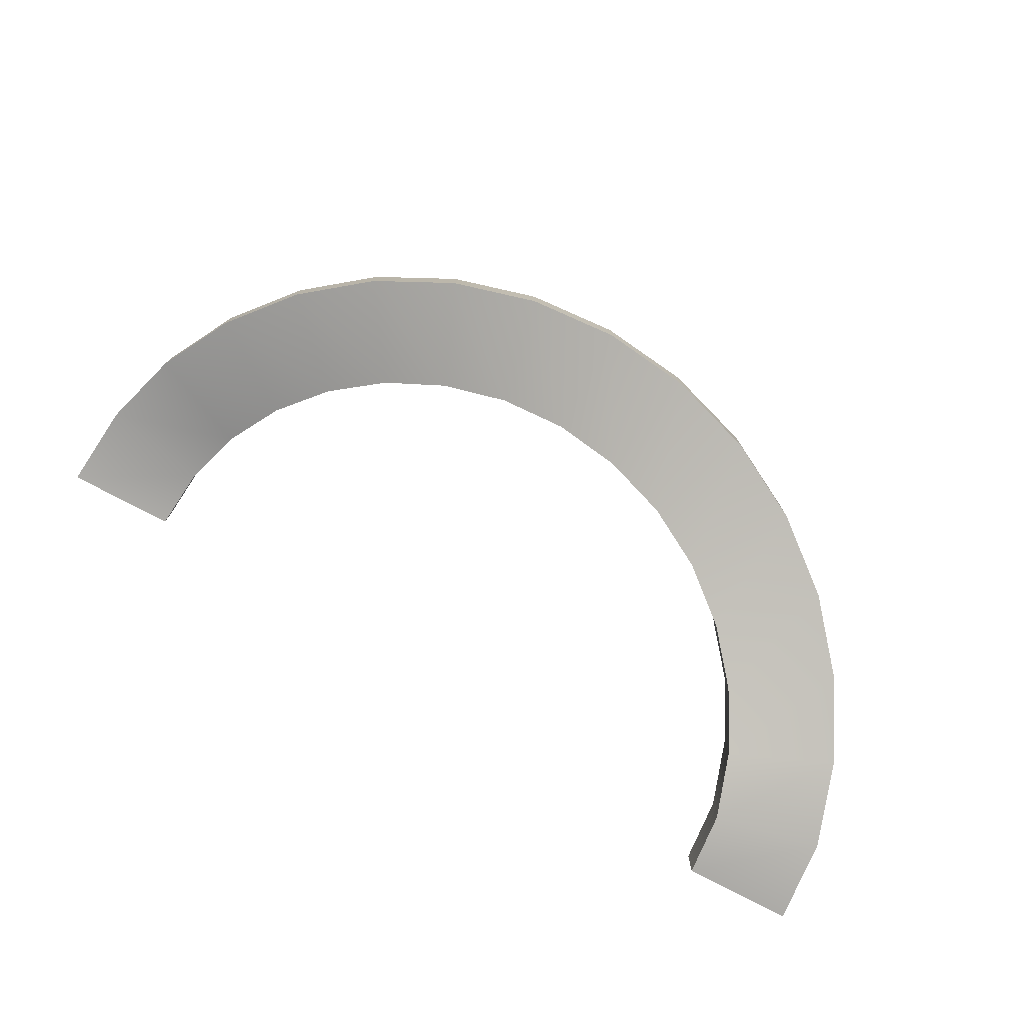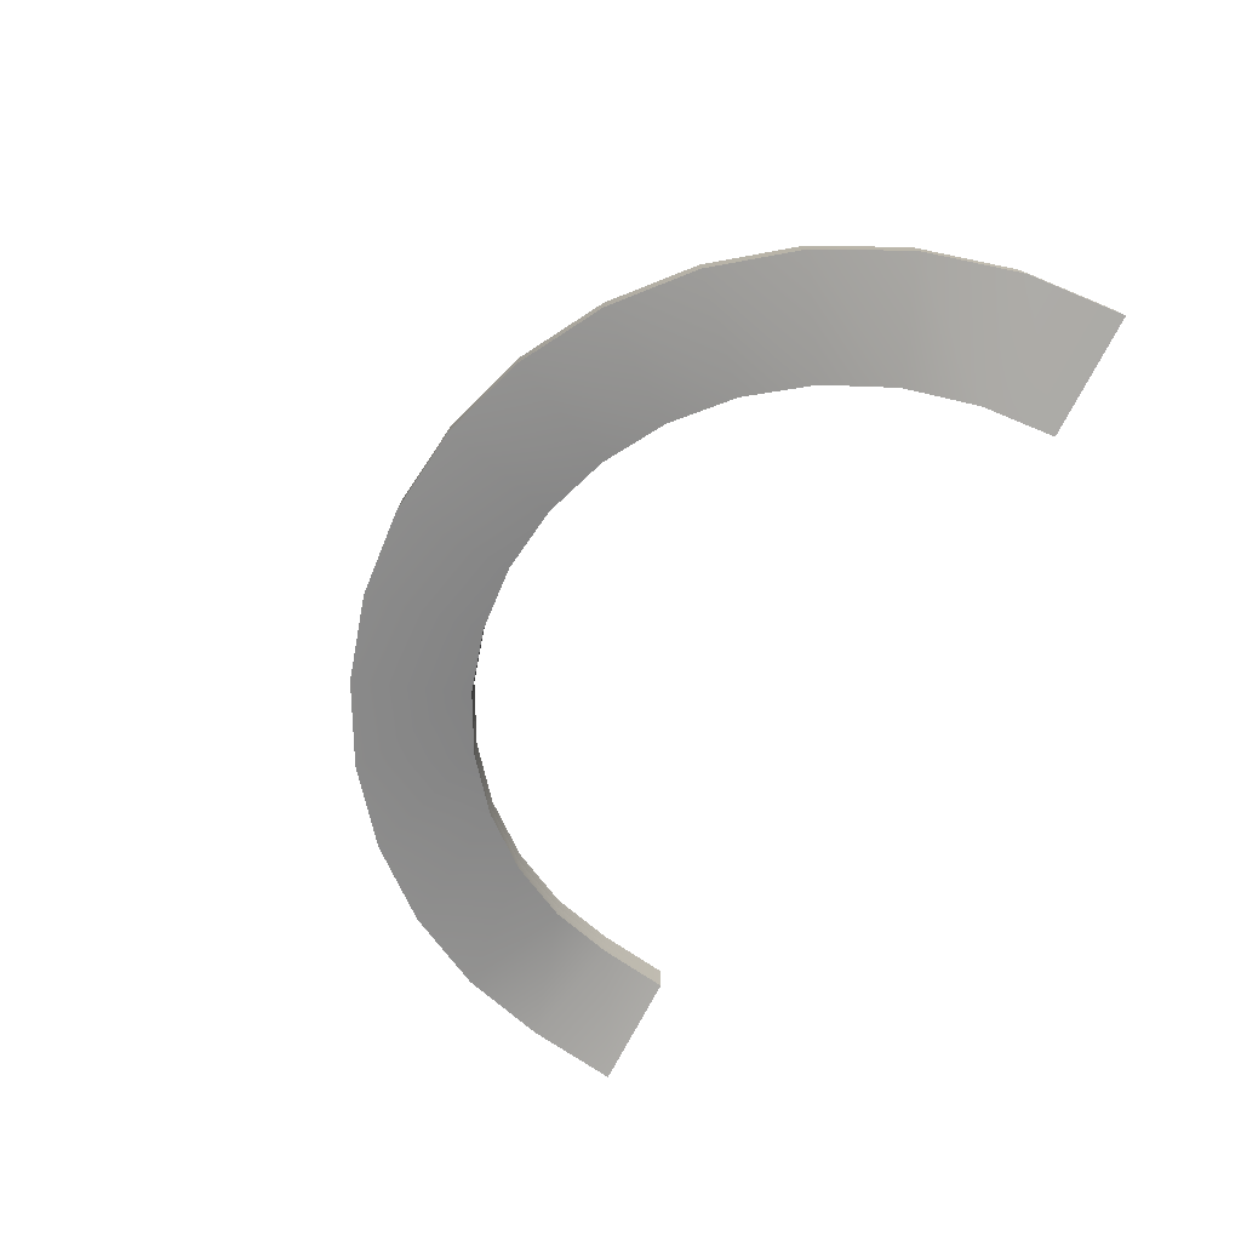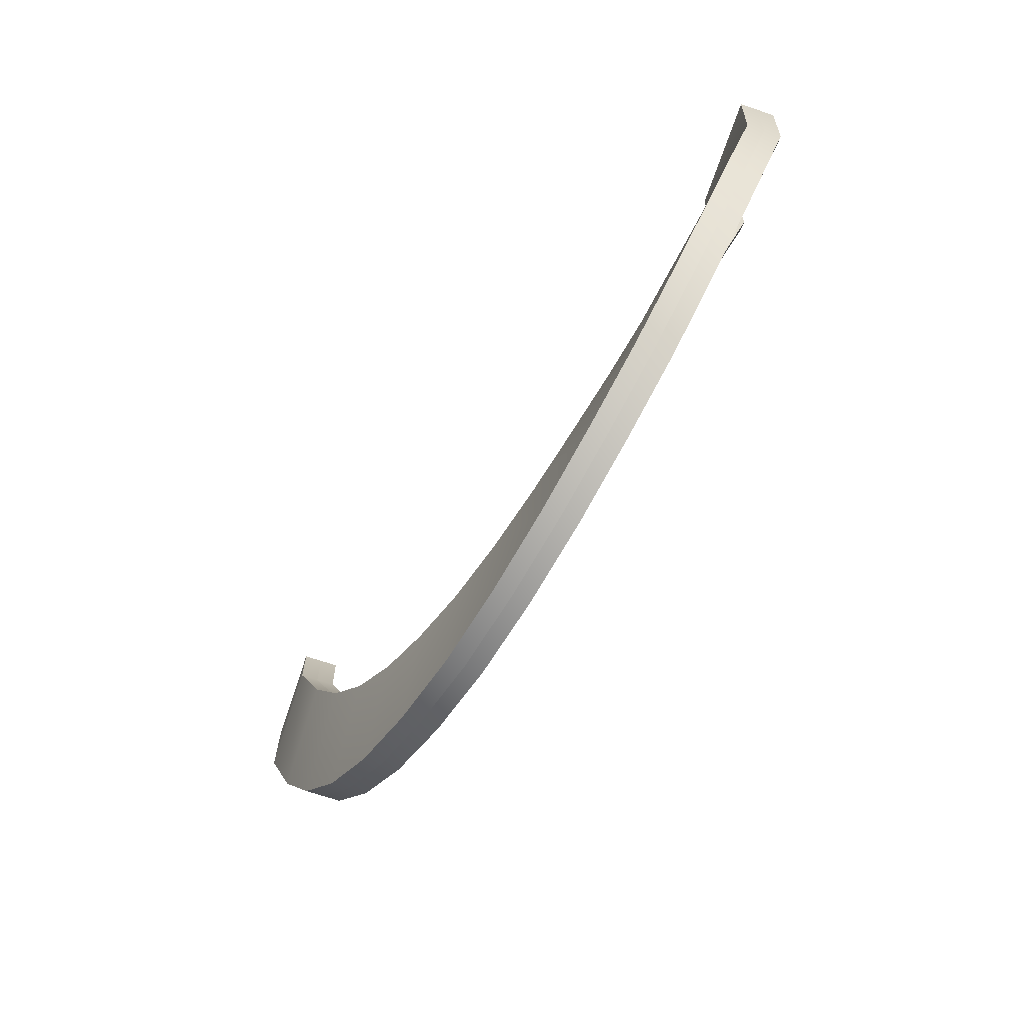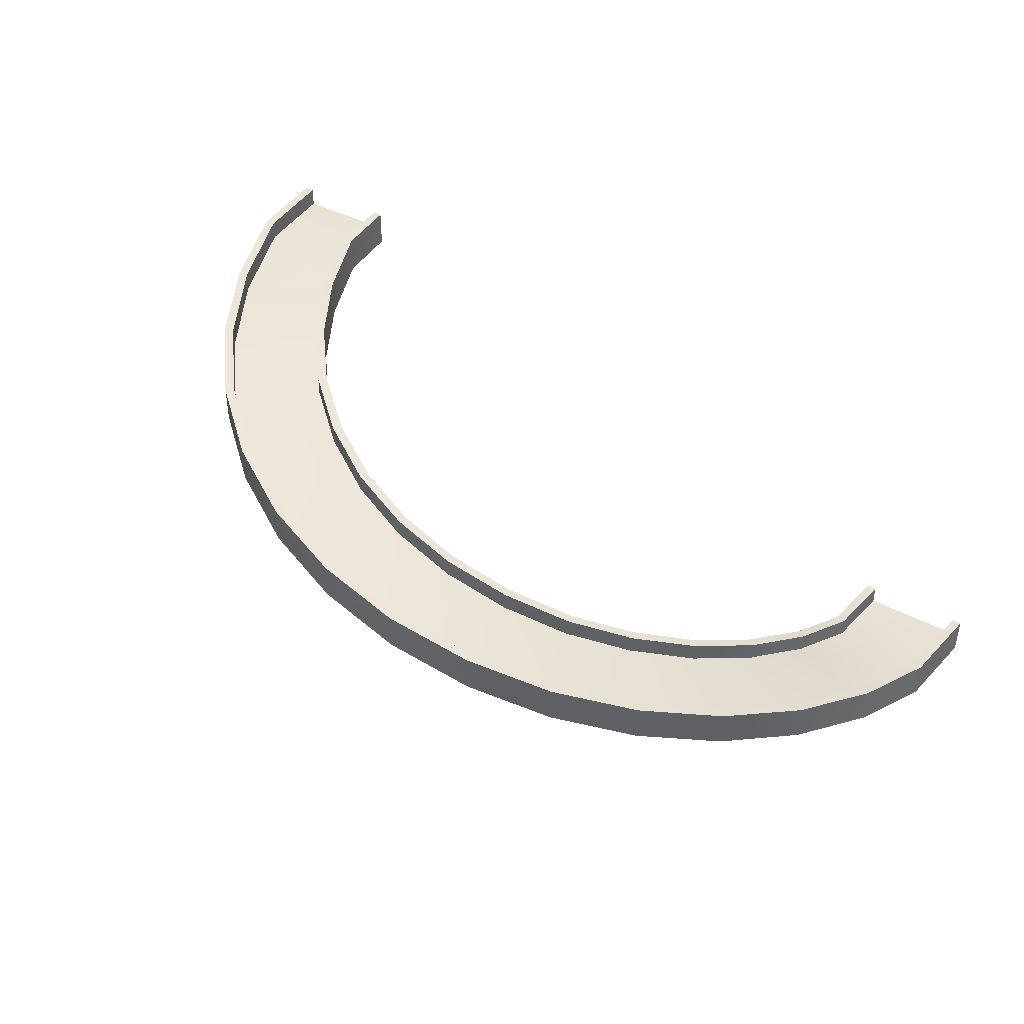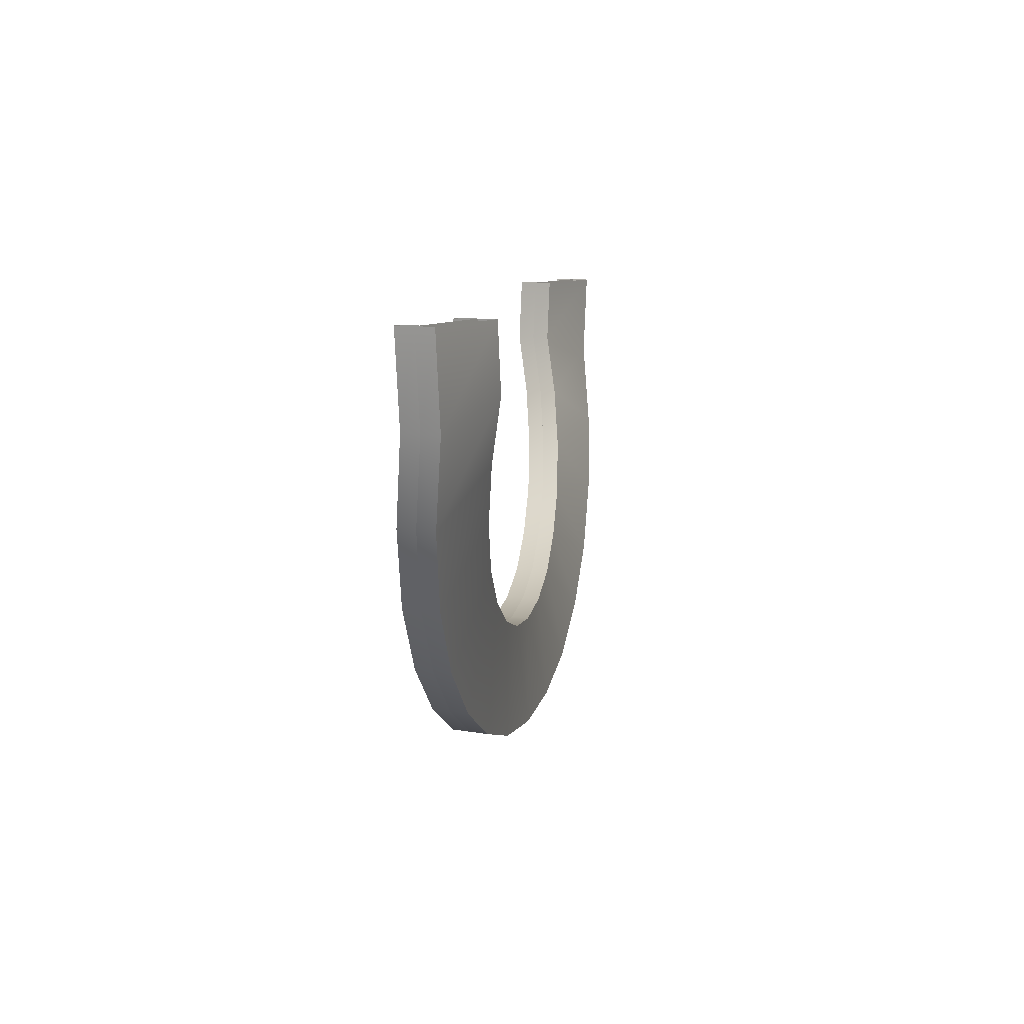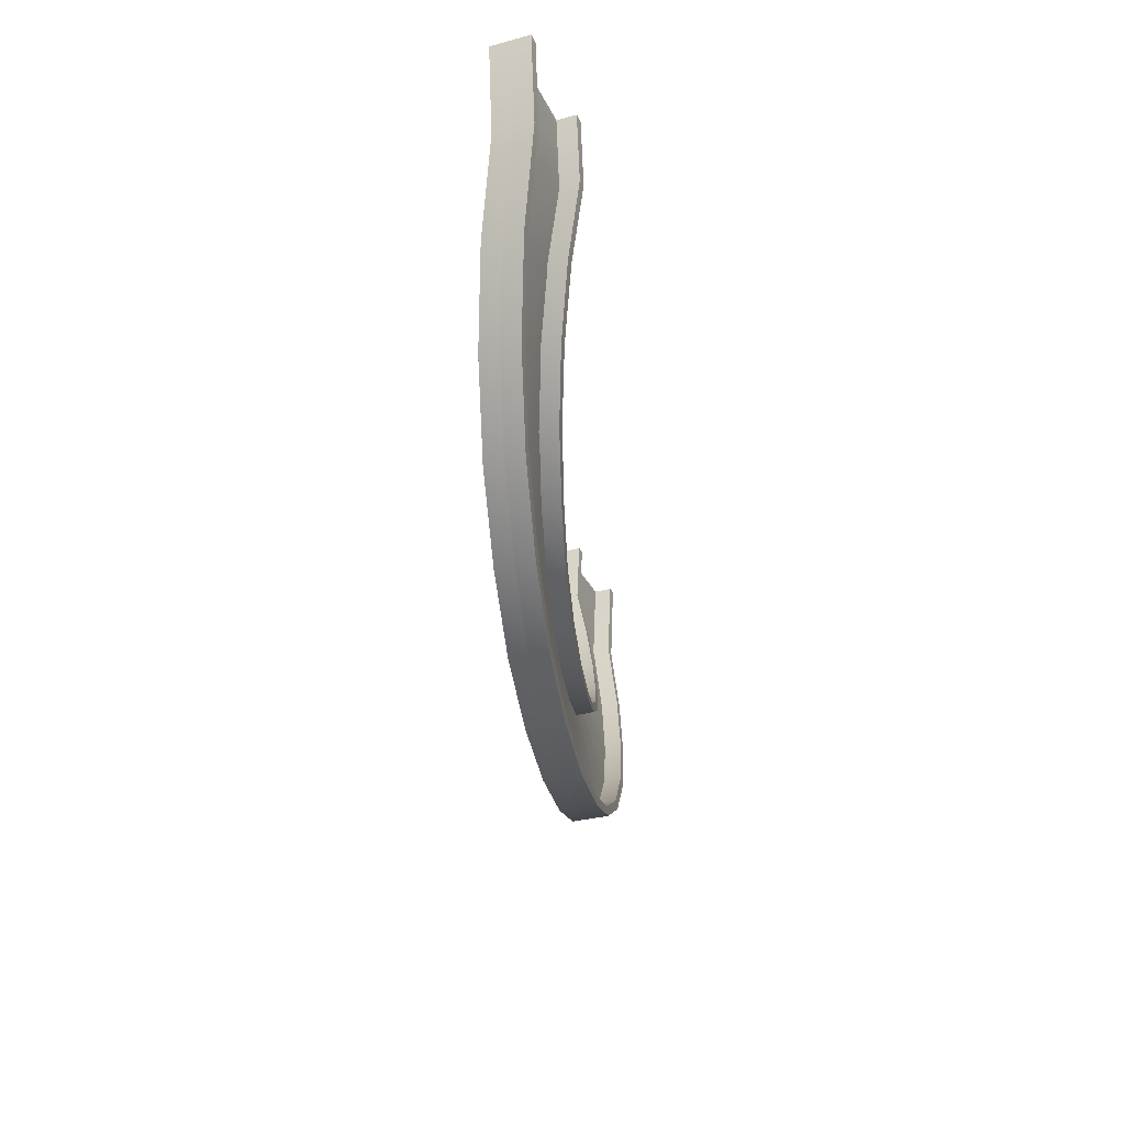
<metadata>
{"format":"obj","ext":"obj","renderer":"f3d","projection":"perspective","resolution":1024,"background":"white","views":[{"elev":-76.0,"azim":151.9,"up":"+Y"},{"elev":-76.1,"azim":-118.0,"up":"+Y"},{"elev":-69.3,"azim":71.4,"up":"+Z"},{"elev":40.6,"azim":-146.6,"up":"+Y"},{"elev":9.2,"azim":-64.2,"up":"+Z"},{"elev":-30.1,"azim":111.5,"up":"+Z"}]}
</metadata>
<code>
g default
v -30 -10 -0
v -33.46 -10 -35.12
v -43.7 -19.95 -68.88
v -60.34 -29.91 -100
v -82.72 -39.86 -127.3
v -110 -49.78 -149.7
v -141.1 -60.08 -166.3
v -174.9 -70 -176.5
v -210 -79.92 -180
v -245.1 -89.84 -176.5
v -278.9 -100.1 -166.3
v -310 -110.1 -149.7
v -337.3 -120 -127.3
v -359.7 -129.9 -100
v -376.3 -139.8 -68.88
v -386.5 -149.7 -35.12
v -390 -149.7 3.1e-05
v -30 0 0
v -33.46 0 -35.12
v -43.7 -9.953 -68.88
v -60.34 -19.91 -100
v -82.72 -29.86 -127.3
v -110 -39.78 -149.7
v -141.1 -50.08 -166.3
v -174.9 -60 -176.5
v -210 -69.92 -180
v -245.1 -79.84 -176.5
v -278.9 -90.14 -166.3
v -310 -100.1 -149.7
v -337.3 -110 -127.3
v -359.7 -119.9 -100
v -376.3 -129.8 -68.88
v -386.5 -139.7 -35.12
v -390 -139.7 3.1e-05
v 30 0 0
v 25.39 0 -46.82
v 11.73 -9.953 -91.84
v -10.45 -19.91 -133.3
v -40.29 -29.86 -169.7
v -76.66 -39.78 -199.6
v -118.2 -50.08 -221.7
v -163.2 -60 -235.4
v -210 -69.92 -240
v -256.8 -79.84 -235.4
v -301.8 -90.14 -221.7
v -343.3 -100.1 -199.6
v -379.7 -110 -169.7
v -409.6 -119.9 -133.3
v -431.7 -129.8 -91.84
v -445.4 -139.7 -46.82
v -450 -139.7 3.3e-05
v 30 -10 -0
v 25.39 -10 -46.82
v 11.73 -19.95 -91.84
v -10.45 -29.91 -133.3
v -40.29 -39.86 -169.7
v -76.66 -49.78 -199.6
v -118.2 -60.08 -221.7
v -163.2 -70 -235.4
v -210 -79.92 -240
v -256.8 -89.84 -235.4
v -301.8 -100.1 -221.7
v -343.3 -110.1 -199.6
v -379.7 -120 -169.7
v -409.6 -129.9 -133.3
v -431.7 -139.8 -91.84
v -445.4 -149.7 -46.82
v -450 -149.7 3.3e-05
v 25 0 -0
v 20.48 0 -45.85
v 7.112 -9.953 -89.93
v -14.6 -19.91 -130.6
v -43.83 -29.86 -166.2
v -79.44 -39.78 -195.4
v -120.1 -50.08 -217.1
v -164.2 -60 -230.5
v -210 -69.92 -235
v -255.8 -79.84 -230.5
v -299.9 -90.14 -217.1
v -340.6 -100.1 -195.4
v -376.2 -110 -166.2
v -405.4 -119.9 -130.6
v -427.1 -129.8 -89.93
v -440.5 -139.7 -45.85
v -445 -139.7 1.4e-05
v 25 10 0
v 20.48 10 -45.85
v 7.112 0.04739 -89.93
v -14.6 -9.905 -130.6
v -43.83 -19.86 -166.2
v -79.44 -29.78 -195.4
v -120.1 -40.08 -217.1
v -164.2 -50 -230.5
v -210 -59.92 -235
v -255.8 -69.84 -230.5
v -299.9 -80.14 -217.1
v -340.6 -90.06 -195.4
v -376.2 -99.98 -166.2
v -405.4 -109.9 -130.6
v -427.1 -119.8 -89.93
v -440.5 -129.7 -45.85
v -445 -129.7 1.4e-05
v 30 10 0
v 25.39 10 -46.82
v 11.73 0.04739 -91.84
v -10.45 -9.905 -133.3
v -40.29 -19.86 -169.7
v -76.66 -29.78 -199.6
v -118.2 -40.08 -221.7
v -163.2 -50 -235.4
v -210 -59.92 -240
v -256.8 -69.84 -235.4
v -301.8 -80.14 -221.7
v -343.3 -90.06 -199.6
v -379.7 -99.98 -169.7
v -409.6 -109.9 -133.3
v -431.7 -119.8 -91.84
v -445.4 -129.7 -46.82
v -450 -129.7 3.3e-05
v 30 0 -0
v 25.39 0 -46.82
v 11.73 -9.953 -91.84
v -10.45 -19.91 -133.3
v -40.29 -29.86 -169.7
v -76.66 -39.78 -199.6
v -118.2 -50.08 -221.7
v -163.2 -60 -235.4
v -210 -69.92 -240
v -256.8 -79.84 -235.4
v -301.8 -90.14 -221.7
v -343.3 -100.1 -199.6
v -379.7 -110 -169.7
v -409.6 -119.9 -133.3
v -431.7 -129.8 -91.84
v -445.4 -139.7 -46.82
v -450 -139.7 3.3e-05
v -30 0 -0
v -33.46 0 -35.12
v -43.7 -9.953 -68.88
v -60.34 -19.91 -100
v -82.72 -29.86 -127.3
v -110 -39.78 -149.7
v -141.1 -50.08 -166.3
v -174.9 -60 -176.5
v -210 -69.92 -180
v -245.1 -79.84 -176.5
v -278.9 -90.14 -166.3
v -310 -100.1 -149.7
v -337.3 -110 -127.3
v -359.7 -119.9 -100
v -376.3 -129.8 -68.88
v -386.5 -139.7 -35.12
v -390 -139.7 3.1e-05
v -30 10 0
v -33.46 10 -35.12
v -43.7 0.04739 -68.88
v -60.34 -9.905 -100
v -82.72 -19.86 -127.3
v -110 -29.78 -149.7
v -141.1 -40.08 -166.3
v -174.9 -50 -176.5
v -210 -59.92 -180
v -245.1 -69.84 -176.5
v -278.9 -80.14 -166.3
v -310 -90.06 -149.7
v -337.3 -99.98 -127.3
v -359.7 -109.9 -100
v -376.3 -119.8 -68.88
v -386.5 -129.7 -35.12
v -390 -129.7 3.1e-05
v -25 10 0
v -28.55 10 -36.09
v -39.08 0.04739 -70.8
v -56.18 -9.905 -102.8
v -79.19 -19.86 -130.8
v -107.2 -29.78 -153.8
v -139.2 -40.08 -170.9
v -173.9 -50 -181.4
v -210 -59.92 -185
v -246.1 -69.84 -181.4
v -280.8 -80.14 -170.9
v -312.8 -90.06 -153.8
v -340.8 -99.98 -130.8
v -363.8 -109.9 -102.8
v -380.9 -119.8 -70.8
v -391.4 -129.7 -36.09
v -395 -129.7 2.6e-05
v -25 0 -0
v -28.55 0 -36.09
v -39.08 -9.953 -70.8
v -56.18 -19.91 -102.8
v -79.19 -29.86 -130.8
v -107.2 -39.78 -153.8
v -139.2 -50.08 -170.9
v -173.9 -60 -181.4
v -210 -69.92 -185
v -246.1 -79.84 -181.4
v -280.8 -90.14 -170.9
v -312.8 -100.1 -153.8
v -340.8 -110 -130.8
v -363.8 -119.9 -102.8
v -380.9 -129.8 -70.8
v -391.4 -139.7 -36.09
v -395 -139.7 2.6e-05
g polySurface5
f 2 1 19
f 19 1 18
f 3 2 20
f 20 2 19
f 4 3 21
f 21 3 20
f 5 4 22
f 22 4 21
f 6 5 23
f 23 5 22
f 7 6 24
f 24 6 23
f 8 7 25
f 25 7 24
f 9 8 26
f 26 8 25
f 10 9 27
f 27 9 26
f 11 10 28
f 28 10 27
f 12 11 29
f 29 11 28
f 13 12 30
f 30 12 29
f 14 13 31
f 31 13 30
f 15 14 32
f 32 14 31
f 16 15 33
f 33 15 32
f 17 16 34
f 34 16 33
f 19 18 36
f 36 18 35
f 20 19 37
f 37 19 36
f 21 20 38
f 38 20 37
f 22 21 39
f 39 21 38
f 23 22 40
f 40 22 39
f 24 23 41
f 41 23 40
f 25 24 42
f 42 24 41
f 26 25 43
f 43 25 42
f 27 26 44
f 44 26 43
f 28 27 45
f 45 27 44
f 29 28 46
f 46 28 45
f 30 29 47
f 47 29 46
f 31 30 48
f 48 30 47
f 32 31 49
f 49 31 48
f 33 32 50
f 50 32 49
f 34 33 51
f 51 33 50
f 36 35 53
f 53 35 52
f 36 53 37
f 37 53 54
f 37 54 38
f 38 54 55
f 38 55 39
f 39 55 56
f 39 56 40
f 40 56 57
f 40 57 41
f 41 57 58
f 41 58 42
f 42 58 59
f 42 59 43
f 43 59 60
f 43 60 44
f 44 60 61
f 44 61 45
f 45 61 62
f 45 62 46
f 46 62 63
f 46 63 47
f 47 63 64
f 47 64 48
f 48 64 65
f 48 65 49
f 49 65 66
f 49 66 50
f 50 66 67
f 51 50 68
f 68 50 67
f 53 52 2
f 2 52 1
f 54 53 3
f 3 53 2
f 55 54 4
f 4 54 3
f 56 55 5
f 5 55 4
f 57 56 6
f 6 56 5
f 58 57 7
f 7 57 6
f 59 58 8
f 8 58 7
f 60 59 9
f 9 59 8
f 61 60 10
f 10 60 9
f 62 61 11
f 11 61 10
f 63 62 12
f 12 62 11
f 64 63 13
f 13 63 12
f 65 64 14
f 14 64 13
f 66 65 15
f 15 65 14
f 67 66 16
f 16 66 15
f 68 67 17
f 17 67 16
f 70 69 87
f 87 69 86
f 71 70 88
f 88 70 87
f 72 71 89
f 89 71 88
f 73 72 90
f 90 72 89
f 74 73 91
f 91 73 90
f 75 74 92
f 92 74 91
f 76 75 93
f 93 75 92
f 77 76 94
f 94 76 93
f 78 77 95
f 95 77 94
f 79 78 96
f 96 78 95
f 80 79 97
f 97 79 96
f 81 80 98
f 98 80 97
f 82 81 99
f 99 81 98
f 83 82 100
f 100 82 99
f 84 83 101
f 101 83 100
f 85 84 102
f 102 84 101
f 87 86 104
f 104 86 103
f 88 87 105
f 105 87 104
f 89 88 106
f 106 88 105
f 90 89 107
f 107 89 106
f 91 90 108
f 108 90 107
f 92 91 109
f 109 91 108
f 93 92 110
f 110 92 109
f 94 93 111
f 111 93 110
f 95 94 112
f 112 94 111
f 96 95 113
f 113 95 112
f 97 96 114
f 114 96 113
f 98 97 115
f 115 97 114
f 99 98 116
f 116 98 115
f 100 99 117
f 117 99 116
f 101 100 118
f 118 100 117
f 102 101 119
f 119 101 118
f 104 103 121
f 121 103 120
f 104 121 105
f 105 121 122
f 105 122 106
f 106 122 123
f 106 123 107
f 107 123 124
f 107 124 108
f 108 124 125
f 108 125 109
f 109 125 126
f 109 126 110
f 110 126 127
f 110 127 111
f 111 127 128
f 111 128 112
f 112 128 129
f 112 129 113
f 113 129 130
f 113 130 114
f 114 130 131
f 114 131 115
f 115 131 132
f 115 132 116
f 116 132 133
f 116 133 117
f 117 133 134
f 117 134 118
f 118 134 135
f 119 118 136
f 136 118 135
f 121 120 70
f 70 120 69
f 122 121 71
f 71 121 70
f 123 122 72
f 72 122 71
f 124 123 73
f 73 123 72
f 125 124 74
f 74 124 73
f 126 125 75
f 75 125 74
f 127 126 76
f 76 126 75
f 128 127 77
f 77 127 76
f 129 128 78
f 78 128 77
f 130 129 79
f 79 129 78
f 131 130 80
f 80 130 79
f 132 131 81
f 81 131 80
f 133 132 82
f 82 132 81
f 134 133 83
f 83 133 82
f 135 134 84
f 84 134 83
f 136 135 85
f 85 135 84
f 138 137 155
f 155 137 154
f 139 138 156
f 156 138 155
f 140 139 157
f 157 139 156
f 141 140 158
f 158 140 157
f 142 141 159
f 159 141 158
f 143 142 160
f 160 142 159
f 144 143 161
f 161 143 160
f 145 144 162
f 162 144 161
f 146 145 163
f 163 145 162
f 147 146 164
f 164 146 163
f 148 147 165
f 165 147 164
f 149 148 166
f 166 148 165
f 150 149 167
f 167 149 166
f 151 150 168
f 168 150 167
f 152 151 169
f 169 151 168
f 153 152 170
f 170 152 169
f 155 154 172
f 172 154 171
f 156 155 173
f 173 155 172
f 157 156 174
f 174 156 173
f 158 157 175
f 175 157 174
f 159 158 176
f 176 158 175
f 160 159 177
f 177 159 176
f 161 160 178
f 178 160 177
f 162 161 179
f 179 161 178
f 163 162 180
f 180 162 179
f 164 163 181
f 181 163 180
f 165 164 182
f 182 164 181
f 166 165 183
f 183 165 182
f 167 166 184
f 184 166 183
f 168 167 185
f 185 167 184
f 169 168 186
f 186 168 185
f 170 169 187
f 187 169 186
f 172 171 189
f 189 171 188
f 172 189 173
f 173 189 190
f 173 190 174
f 174 190 191
f 174 191 175
f 175 191 192
f 175 192 176
f 176 192 193
f 176 193 177
f 177 193 194
f 177 194 178
f 178 194 195
f 178 195 179
f 179 195 196
f 179 196 180
f 180 196 197
f 180 197 181
f 181 197 198
f 181 198 182
f 182 198 199
f 182 199 183
f 183 199 200
f 183 200 184
f 184 200 201
f 184 201 185
f 185 201 202
f 185 202 186
f 186 202 203
f 187 186 204
f 204 186 203
f 189 188 138
f 138 188 137
f 190 189 139
f 139 189 138
f 191 190 140
f 140 190 139
f 192 191 141
f 141 191 140
f 193 192 142
f 142 192 141
f 194 193 143
f 143 193 142
f 195 194 144
f 144 194 143
f 196 195 145
f 145 195 144
f 197 196 146
f 146 196 145
f 198 197 147
f 147 197 146
f 199 198 148
f 148 198 147
f 200 199 149
f 149 199 148
f 201 200 150
f 150 200 149
f 202 201 151
f 151 201 150
f 203 202 152
f 152 202 151
f 204 203 153
f 153 203 152

</code>
